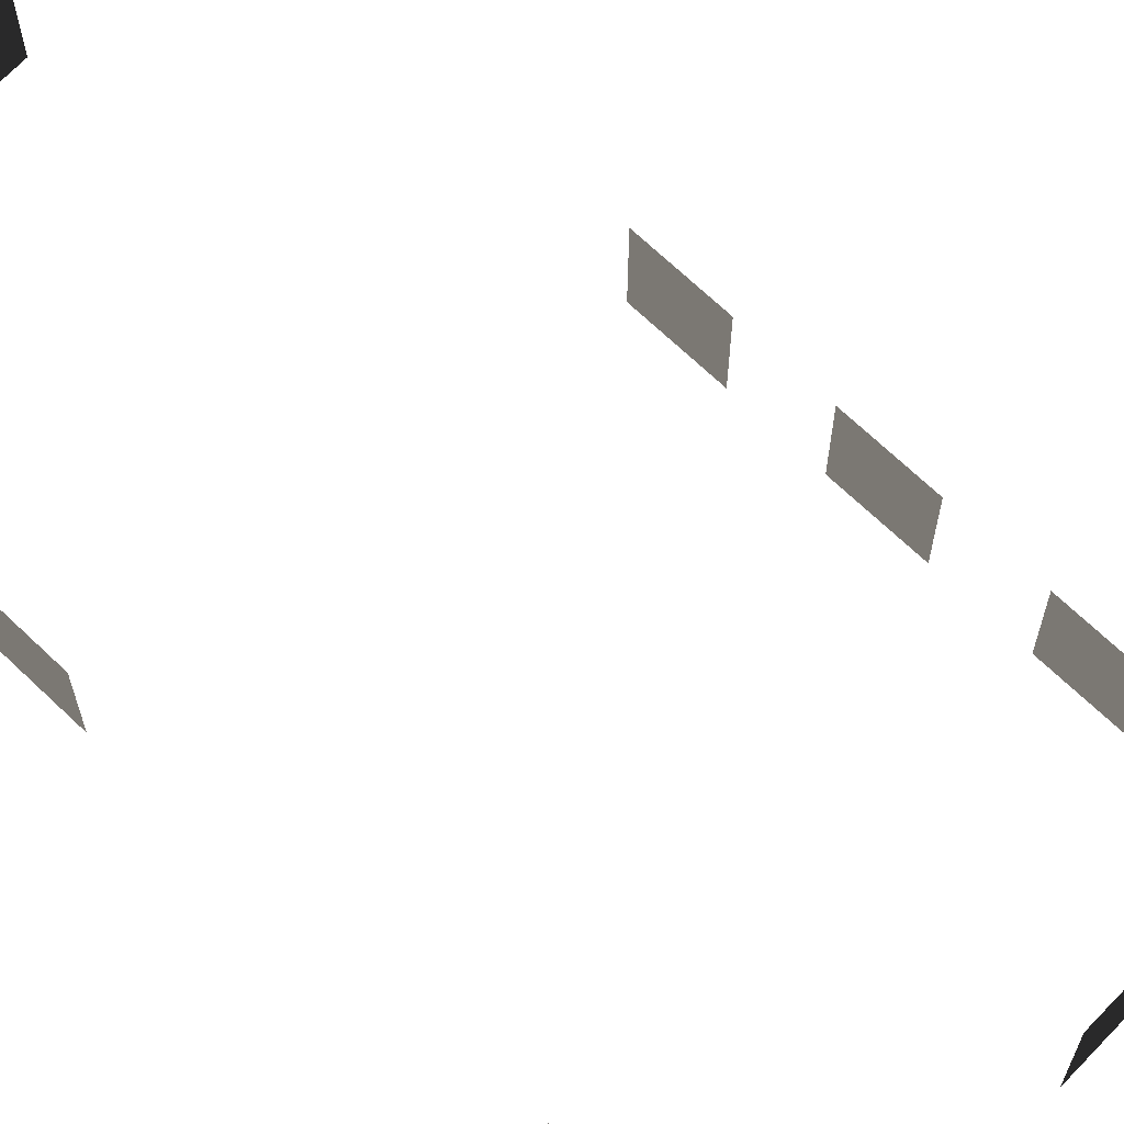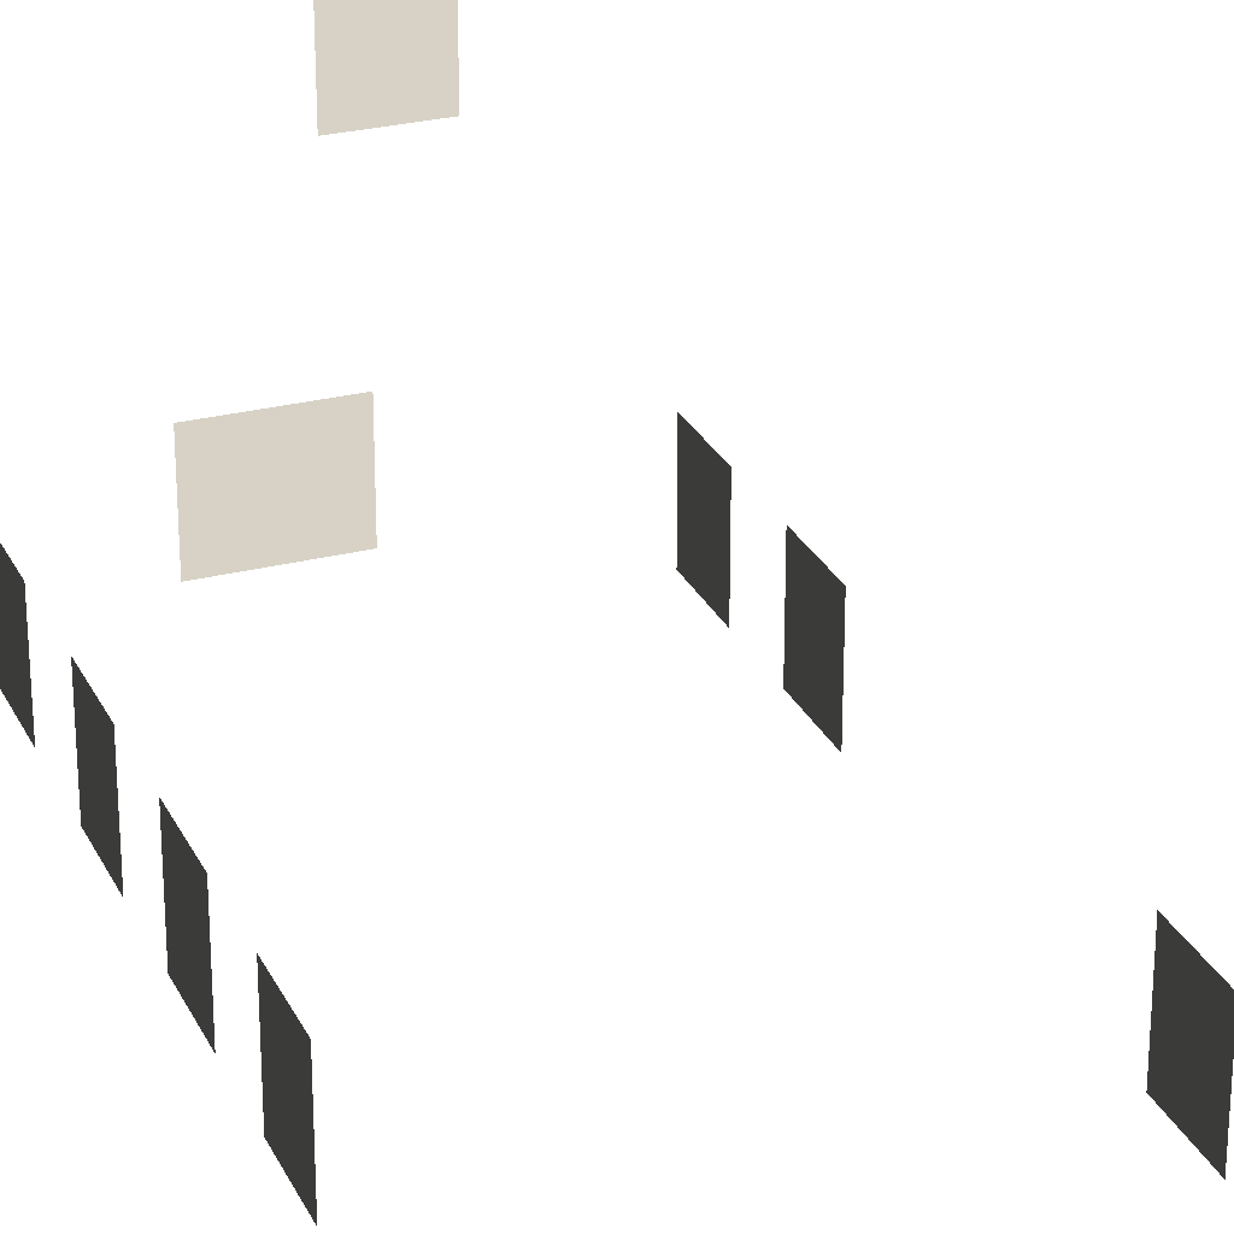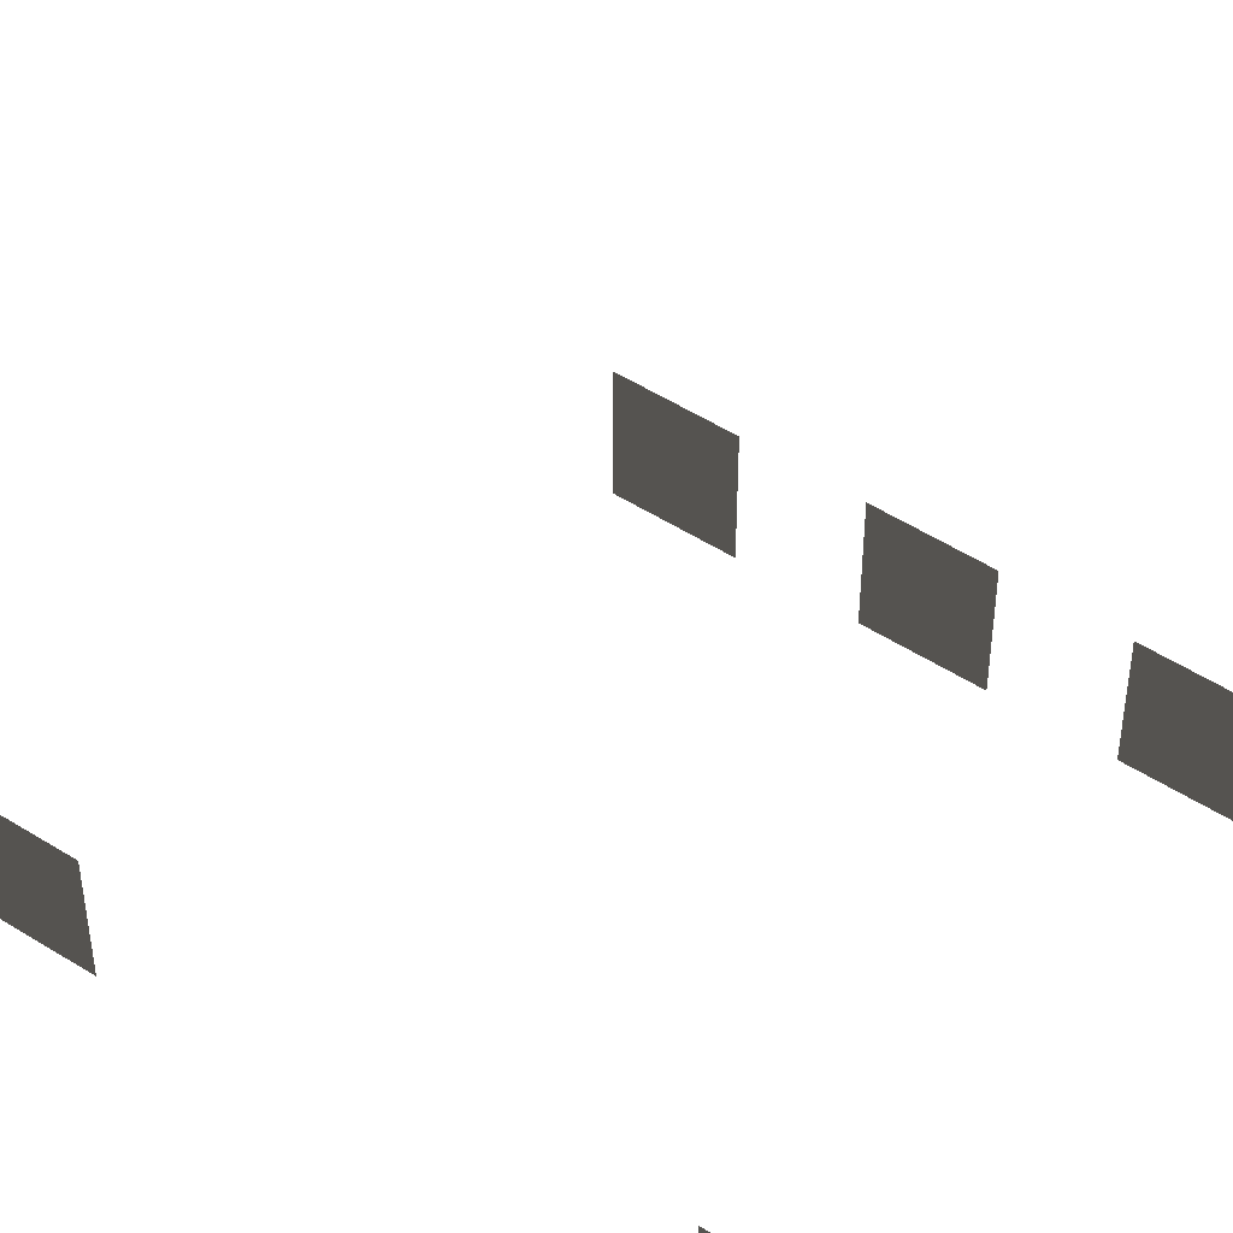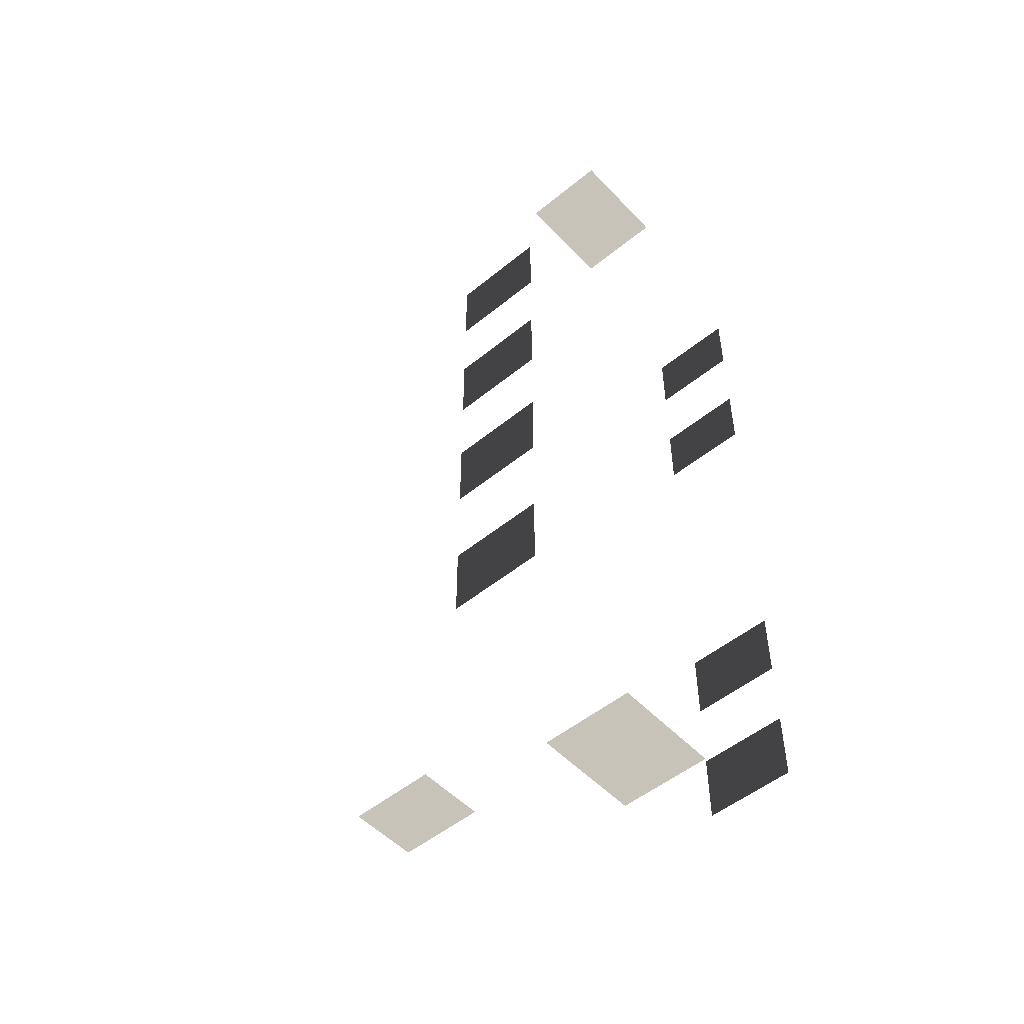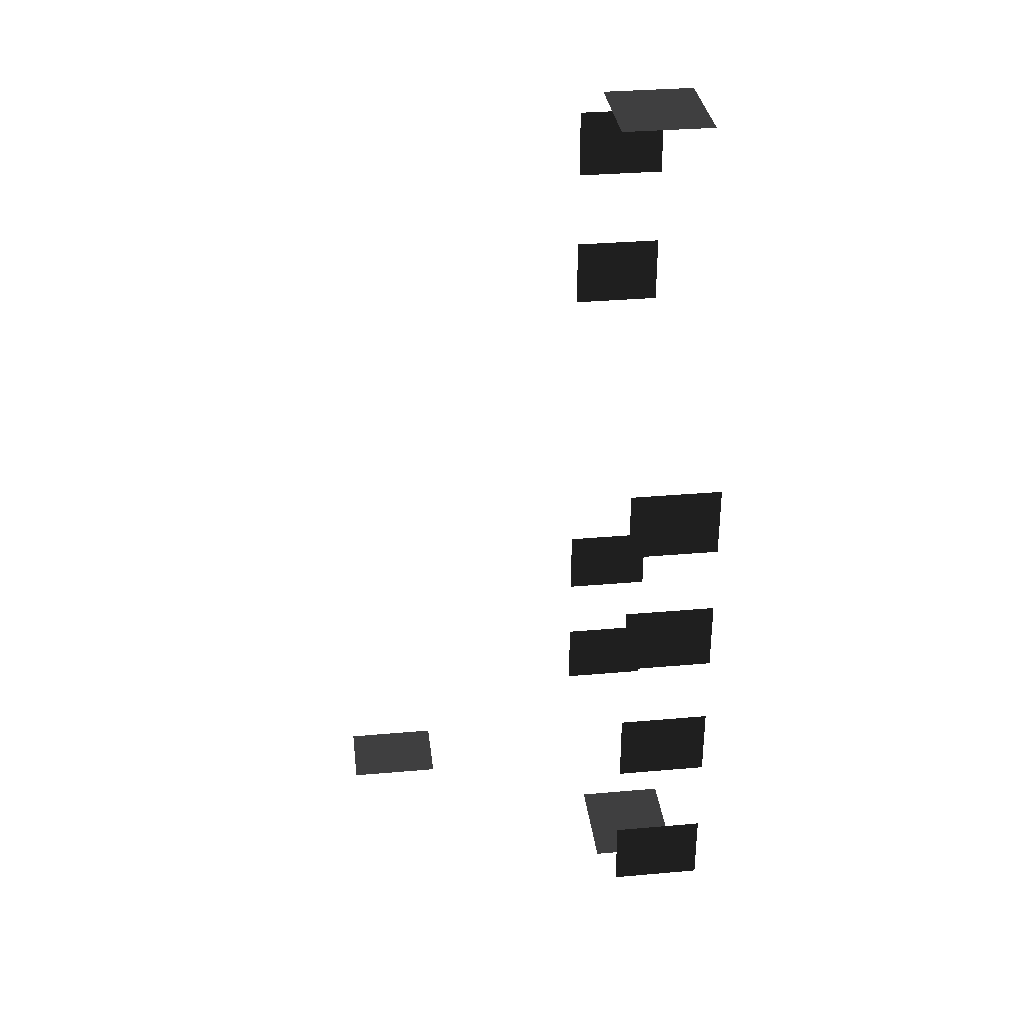
<metadata>
{"format":"obj","ext":"obj","renderer":"f3d","projection":"perspective","resolution":1024,"background":"white","views":[{"elev":69.0,"azim":-46.3,"up":"+Z"},{"elev":27.2,"azim":158.6,"up":"+Z"},{"elev":52.2,"azim":-55.7,"up":"+Z"},{"elev":-51.3,"azim":131.6,"up":"+Y"},{"elev":33.0,"azim":83.1,"up":"+Y"}]}
</metadata>
<code>
v -0.957 -5.113 -0.001043
v -0.957 -5.113 -1.482
v -0.9569 -6.279 -1.482
v -0.9569 -6.279 -0.001043
v -0.9569 -2.608 -0.001043
v -0.9569 -2.608 -1.482
v -0.957 -3.774 -1.482
v -0.957 -3.774 -0.001043
v -0.9569 -0.279 -0.001043
v -0.9569 -0.279 -1.482
v -0.9569 -1.445 -1.482
v -0.9569 -1.445 -0.001043
v -0.957 2.029 -0.001043
v -0.957 2.029 -1.482
v -0.9569 0.8632 -1.482
v -0.9569 0.8632 -0.001043
v -6.871 5.079 -0.001043
v -6.871 5.079 -1.482
v -6.871 6.246 -1.482
v -6.871 6.246 -0.001042
v -6.871 2.575 -0.001043
v -6.871 2.575 -1.482
v -6.871 3.741 -1.482
v -6.871 3.741 -0.001043
v -6.871 -3.872 -0.001043
v -6.871 -3.872 -1.482
v -6.871 -2.706 -1.482
v -6.871 -2.706 -0.001043
v -6.871 -6.181 -0.001043
v -6.871 -6.181 -1.482
v -6.871 -5.014 -1.482
v -6.871 -5.014 -0.001043
v -4.046 -7.499 -0.001043
v -4.046 -7.499 -1.482
v -4.629 -7.499 -1.482
v -4.629 -7.499 -0.001043
v -3.463 -7.499 -0.001043
v -3.463 -7.499 -1.482
v -2.88 -7.499 -0.001043
v -2.88 -7.499 -1.482
v -3.463 -7.499 -1.482
v -3.463 -7.499 -0.001043
v -3.463 7.447 -0.001043
v -3.463 7.447 -1.482
v -2.88 7.447 -1.482
v -2.88 7.447 -0.001043
v -4.046 7.447 -0.001043
v -4.046 7.447 -1.482
v -4.629 7.447 -0.001043
v -4.629 7.447 -1.482
v -4.046 7.447 -1.482
v -4.046 7.447 -0.001043
v -3.618 -5.627 4.613
v -3.618 -5.627 3.132
v -4.784 -5.627 3.132
v -4.784 -5.627 4.613
g Building_small_t1.125_36497_238
f 1 3 2
f 1 4 3
f 5 7 6
f 5 8 7
f 9 11 10
f 9 12 11
f 13 15 14
f 13 16 15
f 17 19 18
f 17 20 19
f 21 23 22
f 21 24 23
f 25 27 26
f 25 28 27
f 29 31 30
f 29 32 31
f 33 35 34
f 33 36 35
f 37 33 34
f 37 34 38
f 39 41 40
f 39 42 41
f 43 45 44
f 43 46 45
f 47 43 44
f 47 44 48
f 49 51 50
f 49 52 51
f 53 55 54
f 53 56 55

</code>
